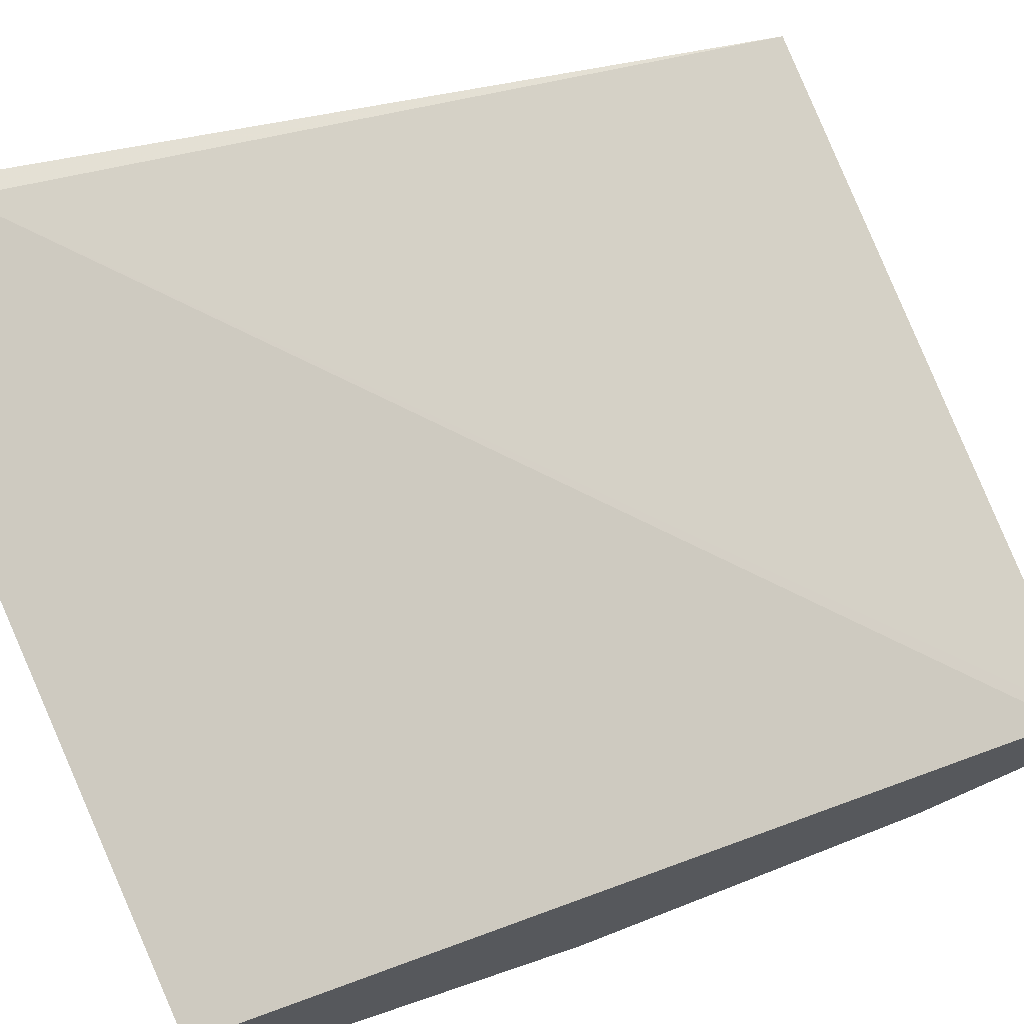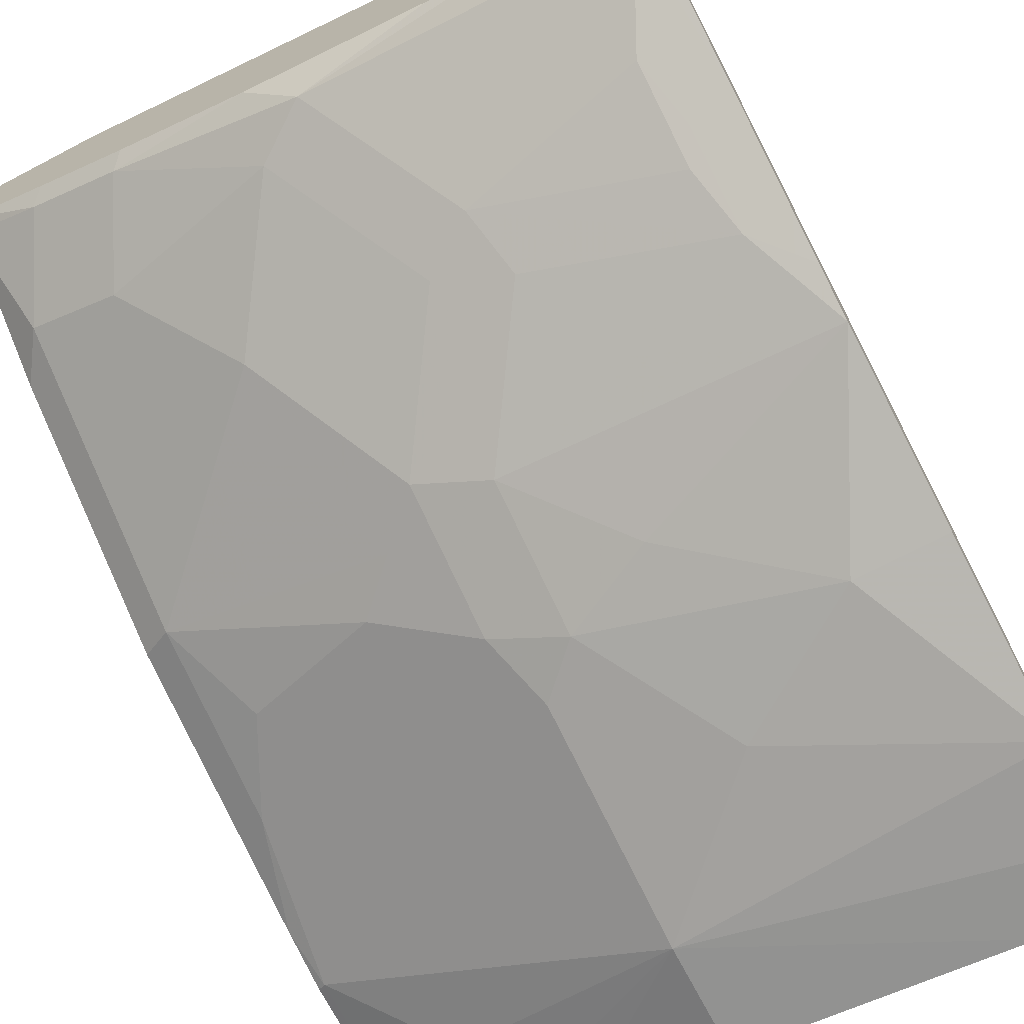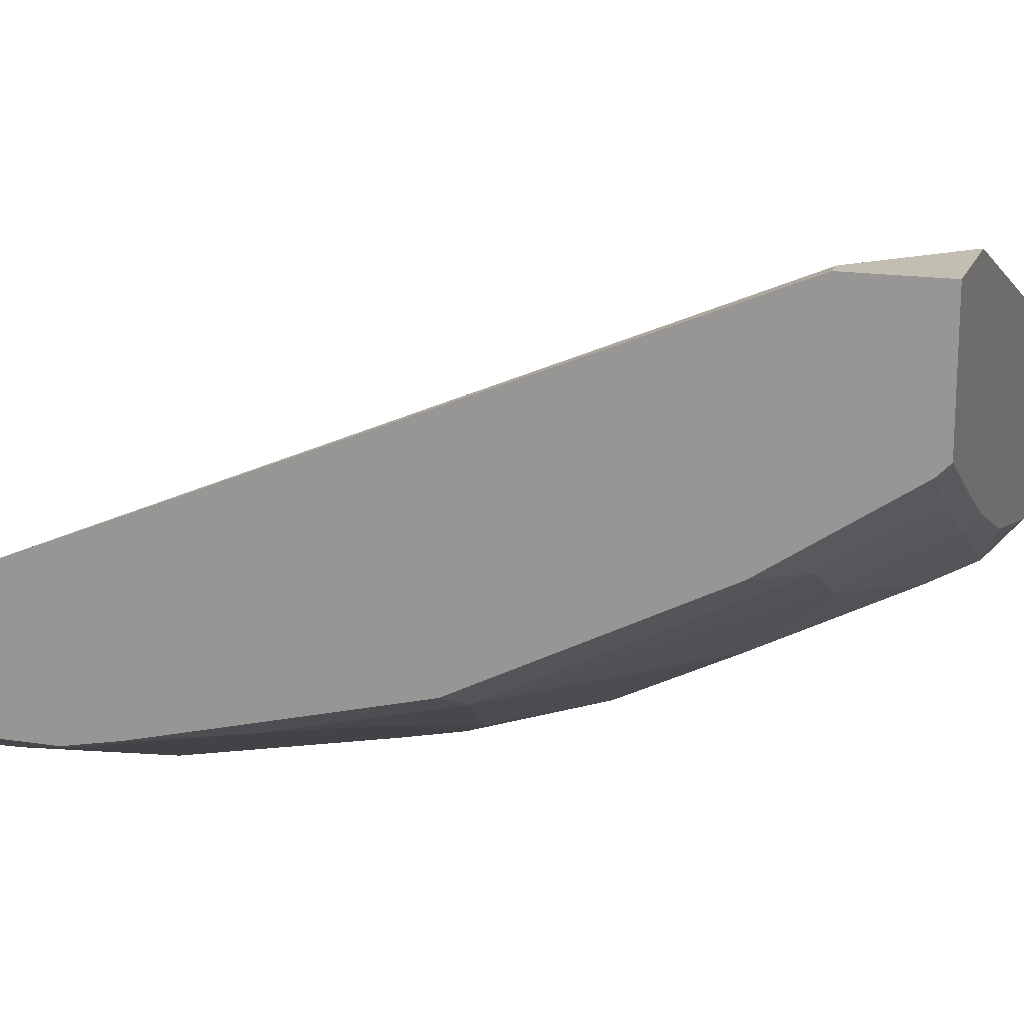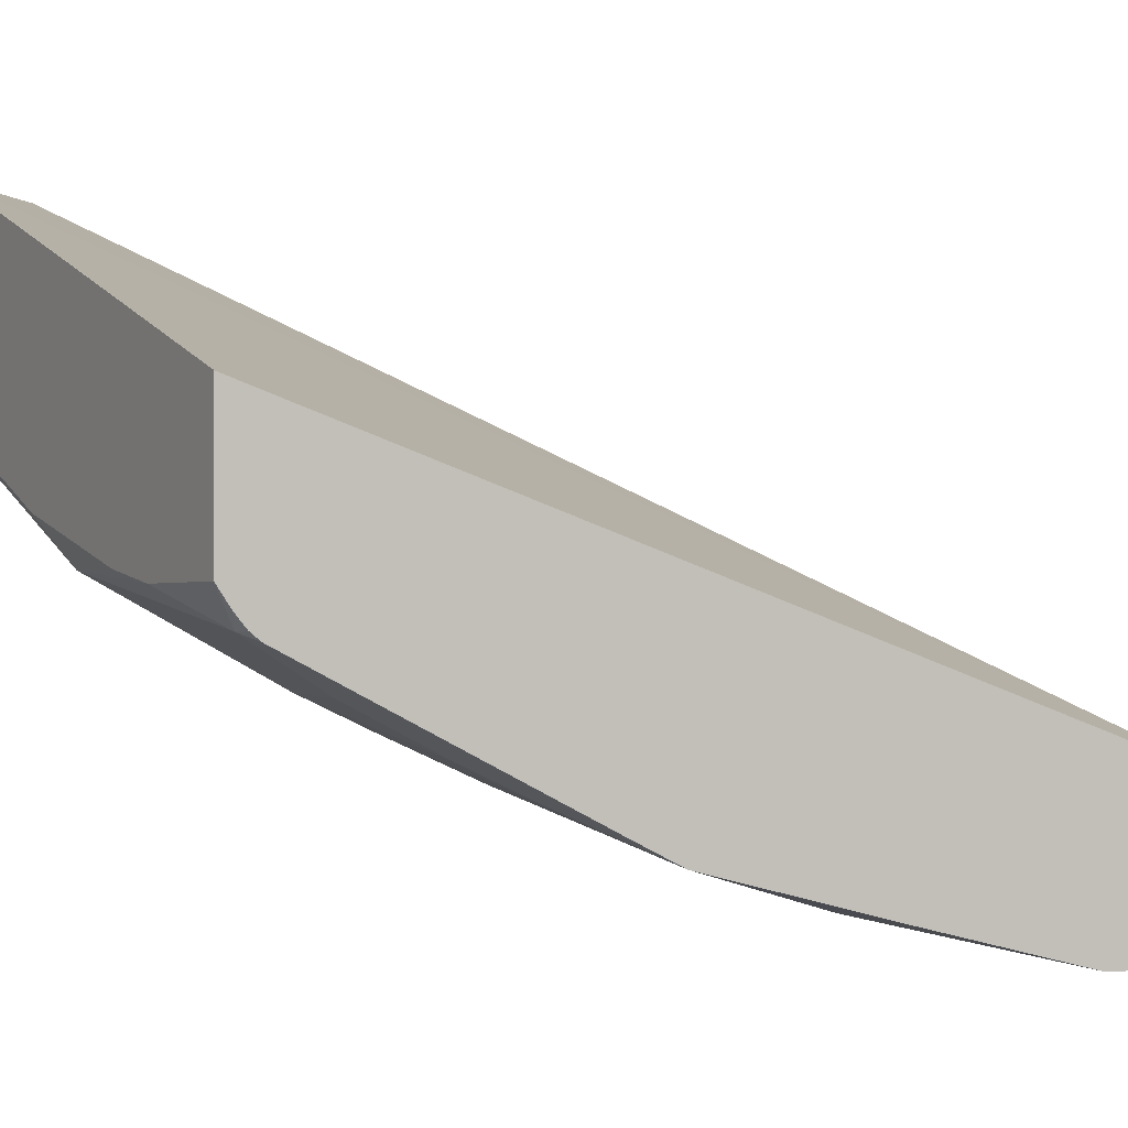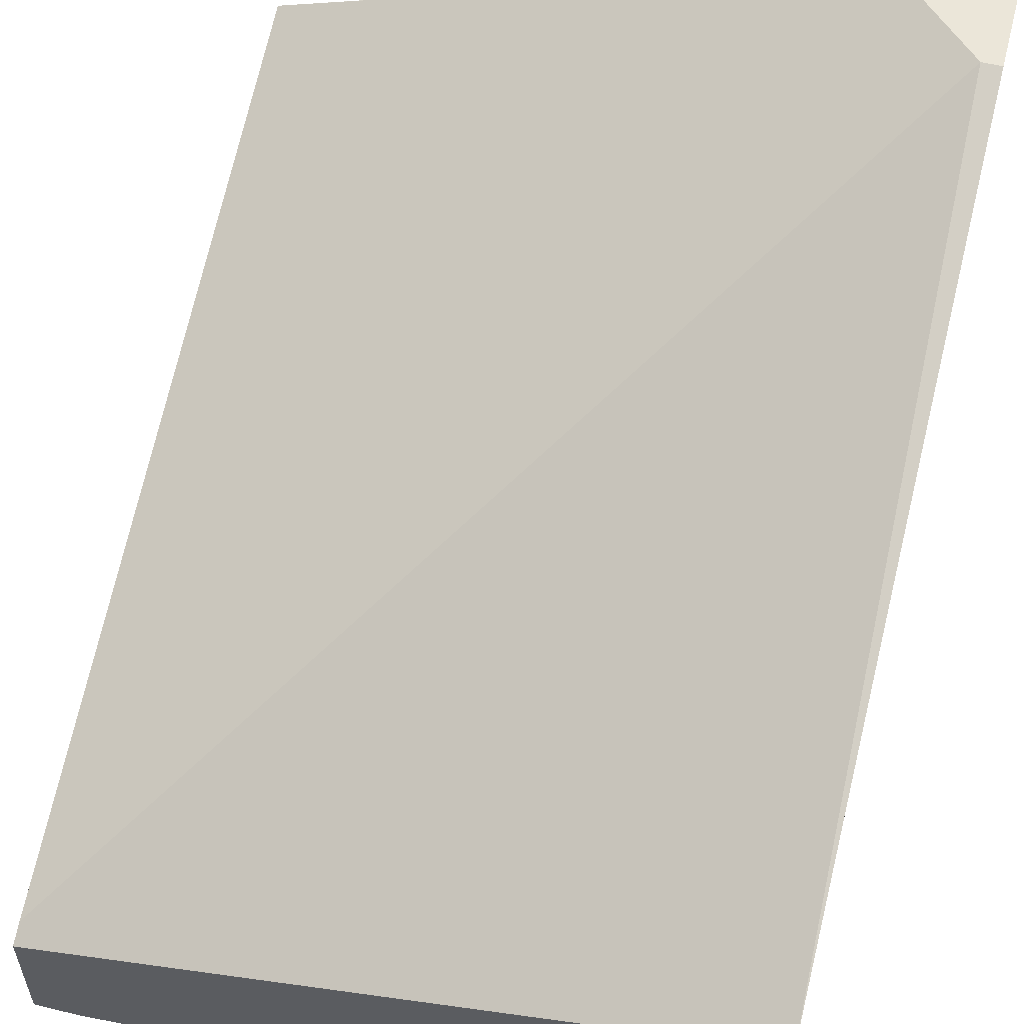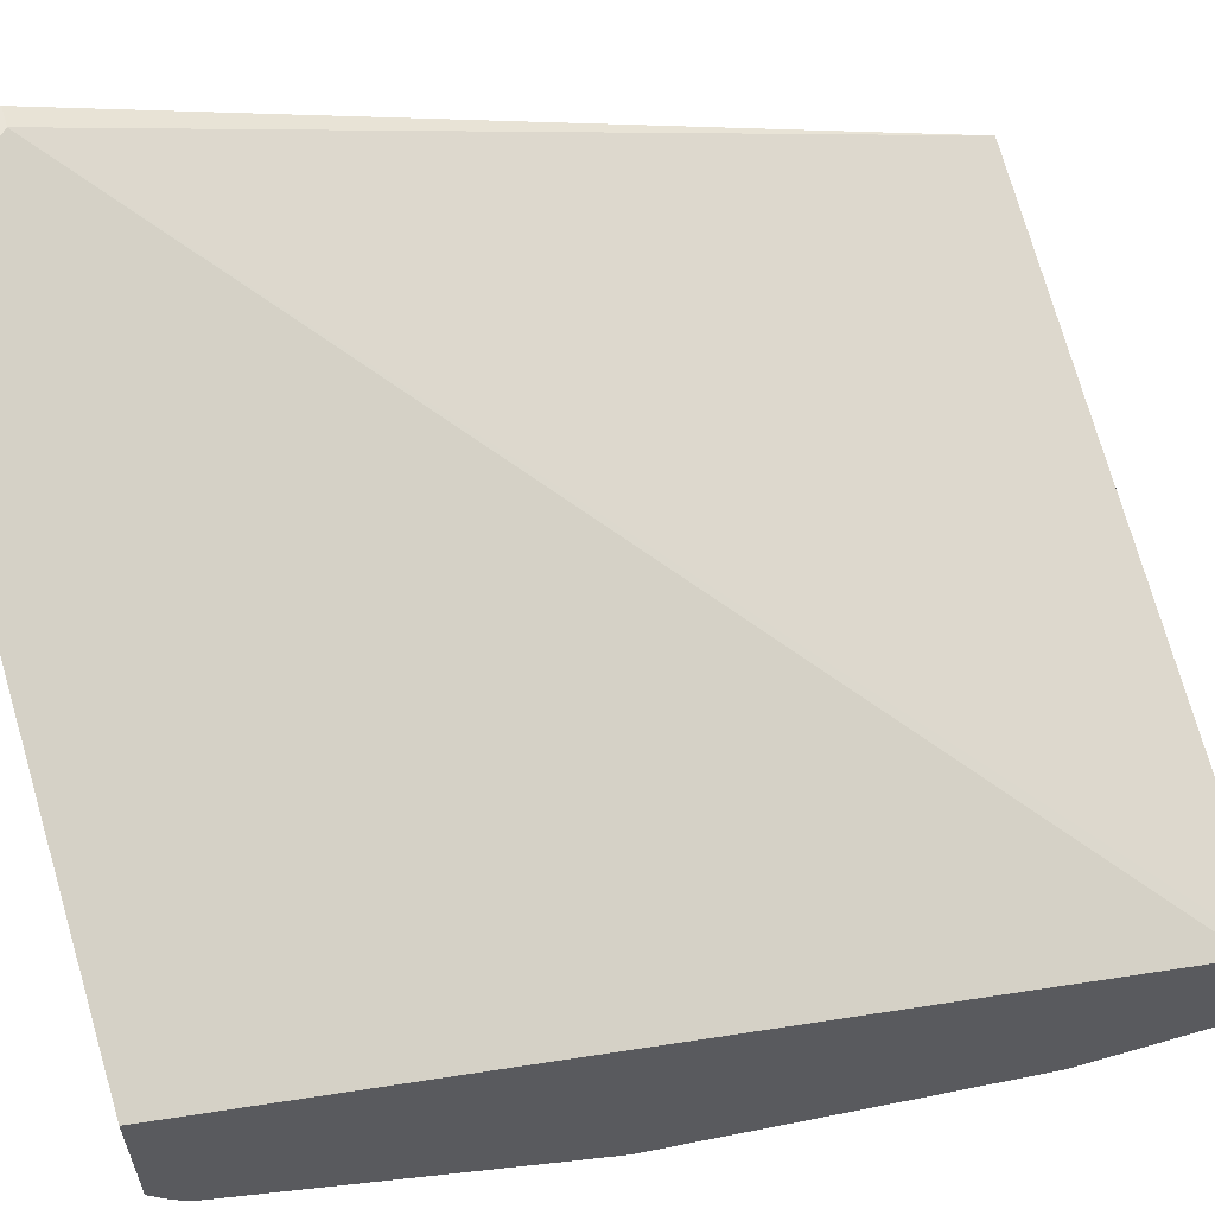
<metadata>
{"format":"obj","ext":"obj","renderer":"f3d","projection":"perspective","resolution":1024,"background":"white","views":[{"elev":70.0,"azim":66.1,"up":"+Z"},{"elev":-71.5,"azim":27.6,"up":"+Z"},{"elev":17.1,"azim":-72.9,"up":"+Z"},{"elev":-1.2,"azim":62.2,"up":"+Z"},{"elev":56.6,"azim":-165.7,"up":"+Z"},{"elev":60.7,"azim":73.4,"up":"+Z"}]}
</metadata>
<code>
v -0.2893 -0.8158 -0.4049
v -0.2893 -0.8158 -0.3485
v -0.2893 -0.8154 -0.4053
v -0.2575 -0.8106 -0.4292
v -0.2523 -0.8158 -0.424
v -0.2424 -0.8158 -0.3485
v -0.2893 -0.7769 -0.3485
v -0.2893 -0.8106 -0.4101
v -0.2193 -0.8106 -0.4483
v -0.2141 -0.8158 -0.443
v -0.2766 -0.7725 -0.4483
v -0.2384 -0.7725 -0.4673
v -0.000602 -0.8158 -0.4313
v -0.2428 -0.815 -0.3485
v -0.281 -0.7769 -0.3485
v -0.2893 -0.4491 -0.4848
v -0.2893 -0.7534 -0.4483
v -0.1399 -0.8075 -0.4832
v -0.1595 -0.8158 -0.4647
v -0.1621 -0.7915 -0.4864
v -0.2893 -0.7153 -0.4673
v -0.2766 -0.7343 -0.4673
v -0.2766 -0.658 -0.5055
v -0.2193 -0.7153 -0.5055
v -0.2002 -0.7343 -0.5055
v -0.000602 -0.8158 -0.4885
v -0.000602 -0.4578 -0.5531
v -0.000602 -0.4491 -0.5568
v -0.2893 -0.4491 -0.5325
v -0.006366 -0.8075 -0.5023
v -0.05293 -0.8158 -0.4885
v -0.08325 -0.8158 -0.4838
v -0.124 -0.7343 -0.5245
v -0.1018 -0.7502 -0.5213
v -0.1621 -0.7153 -0.5245
v -0.2893 -0.6518 -0.499
v -0.2893 -0.6516 -0.4991
v -0.2893 -0.6364 -0.5029
v -0.2766 -0.5818 -0.5245
v -0.2575 -0.6199 -0.5245
v -0.2002 -0.6389 -0.5436
v -0.1812 -0.658 -0.5436
v -0.1621 -0.6771 -0.5436
v -0.000602 -0.8103 -0.4965
v -0.000602 -0.4491 -0.6103
v -0.2861 -0.4491 -0.5341
v -0.2893 -0.5134 -0.5325
v -0.000602 -0.7693 -0.5213
v -0.000602 -0.8017 -0.5051
v -0.000602 -0.8058 -0.5019
v -0.02544 -0.7693 -0.5213
v -0.01908 -0.7439 -0.5341
v -0.000602 -0.7439 -0.5341
v -0.1399 -0.693 -0.5404
v -0.0954 -0.7248 -0.5341
v -0.01908 -0.7057 -0.5531
v -0.02544 -0.7311 -0.5404
v -0.2893 -0.5602 -0.522
v -0.2893 -0.5372 -0.5277
v -0.2861 -0.515 -0.5341
v -0.1526 -0.4959 -0.5913
v -0.1717 -0.5532 -0.5722
v -0.1526 -0.5913 -0.5722
v -0.1621 -0.6199 -0.5627
v -0.1335 -0.6675 -0.5531
v -0.01908 -0.4491 -0.6103
v -0.000602 -0.4768 -0.6103
v -0.2479 -0.4491 -0.5531
v -0.006366 -0.693 -0.5595
v -0.000602 -0.7057 -0.5531
v -0.0763 -0.6866 -0.5531
v -0.000602 -0.6674 -0.5721
v -0.2479 -0.4768 -0.5531
v -0.2393 -0.4491 -0.5575
v -0.2077 -0.4491 -0.5701
v -0.1526 -0.4491 -0.5913
v -0.03609 -0.4491 -0.6083
v -0.01908 -0.4768 -0.6103
v -0.000602 -0.5147 -0.6101
v -0.1335 -0.515 -0.5913
v -0.1335 -0.6104 -0.5722
v -0.0954 -0.6295 -0.5722
v -0.000602 -0.4958 -0.6102
v -0.000602 -0.6872 -0.5624
v -0.03815 -0.5913 -0.5913
v -0.000602 -0.5913 -0.5913
v -0.0954 -0.5532 -0.5913
f 34 54 65
f 39 59 60
f 34 65 55
f 34 55 56
f 34 56 57
f 34 57 51
f 39 58 59
f 39 60 61
f 43 65 54
f 39 62 63
f 39 63 40
f 40 63 64
f 40 64 41
f 41 64 42
f 42 64 43
f 43 64 81
f 33 54 34
f 39 61 62
f 33 43 54
f 23 39 40
f 30 53 48
f 43 81 65
f 23 58 39
f 23 40 41
f 23 41 42
f 23 42 24
f 24 42 43
f 24 43 25
f 25 43 35
f 33 35 43
f 26 31 30
f 29 46 60
f 29 60 47
f 30 48 49
f 30 49 50
f 30 50 44
f 30 34 51
f 30 51 52
f 30 52 53
f 26 30 44
f 45 67 78
f 80 87 81
f 46 68 73
f 65 72 71
f 65 81 82
f 65 82 72
f 66 78 77
f 67 83 78
f 68 74 73
f 69 84 70
f 69 72 84
f 72 82 85
f 72 85 86
f 78 83 79
f 79 86 85
f 79 85 87
f 79 87 80
f 23 38 58
f 81 87 85
f 81 85 82
f 63 81 64
f 61 63 62
f 61 81 63
f 61 79 80
f 46 73 60
f 47 60 59
f 51 57 56
f 51 56 52
f 52 56 69
f 52 69 53
f 53 69 70
f 55 65 71
f 45 78 66
f 55 71 56
f 56 72 69
f 60 73 61
f 61 73 74
f 61 74 75
f 61 75 76
f 61 76 77
f 61 77 78
f 61 78 79
f 56 71 72
f 23 37 38
f 61 80 81
f 21 36 23
f 1 6 2
f 2 6 14
f 2 14 15
f 2 15 7
f 3 8 4
f 4 9 10
f 4 10 5
f 4 8 11
f 4 11 12
f 4 12 9
f 6 13 14
f 7 15 16
f 8 17 11
f 9 18 19
f 9 19 10
f 9 12 20
f 9 20 18
f 1 13 6
f 1 26 13
f 1 31 26
f 1 32 31
f 23 36 37
f 1 2 7
f 1 7 16
f 1 16 29
f 1 47 59
f 1 59 58
f 1 58 38
f 1 38 37
f 11 17 21
f 1 37 36
f 1 21 17
f 1 17 8
f 1 8 3
f 1 3 4
f 1 4 5
f 1 5 10
f 1 10 19
f 1 19 32
f 1 36 21
f 11 21 22
f 1 29 47
f 12 22 23
f 16 28 45
f 16 45 66
f 16 66 77
f 16 77 76
f 16 76 75
f 16 75 74
f 16 74 68
f 16 68 46
f 15 28 16
f 16 46 29
f 18 31 32
f 18 32 19
f 18 20 33
f 18 33 34
f 20 25 35
f 20 35 33
f 21 23 22
f 11 22 12
f 18 30 31
f 15 27 28
f 18 34 30
f 14 27 15
f 12 24 25
f 12 25 20
f 13 44 50
f 13 50 49
f 13 49 48
f 13 48 53
f 13 53 70
f 13 70 84
f 13 26 44
f 13 72 86
f 13 27 14
f 13 84 72
f 13 28 27
f 13 45 28
f 12 23 24
f 13 86 79
f 13 83 67
f 13 79 83
f 13 67 45

</code>
